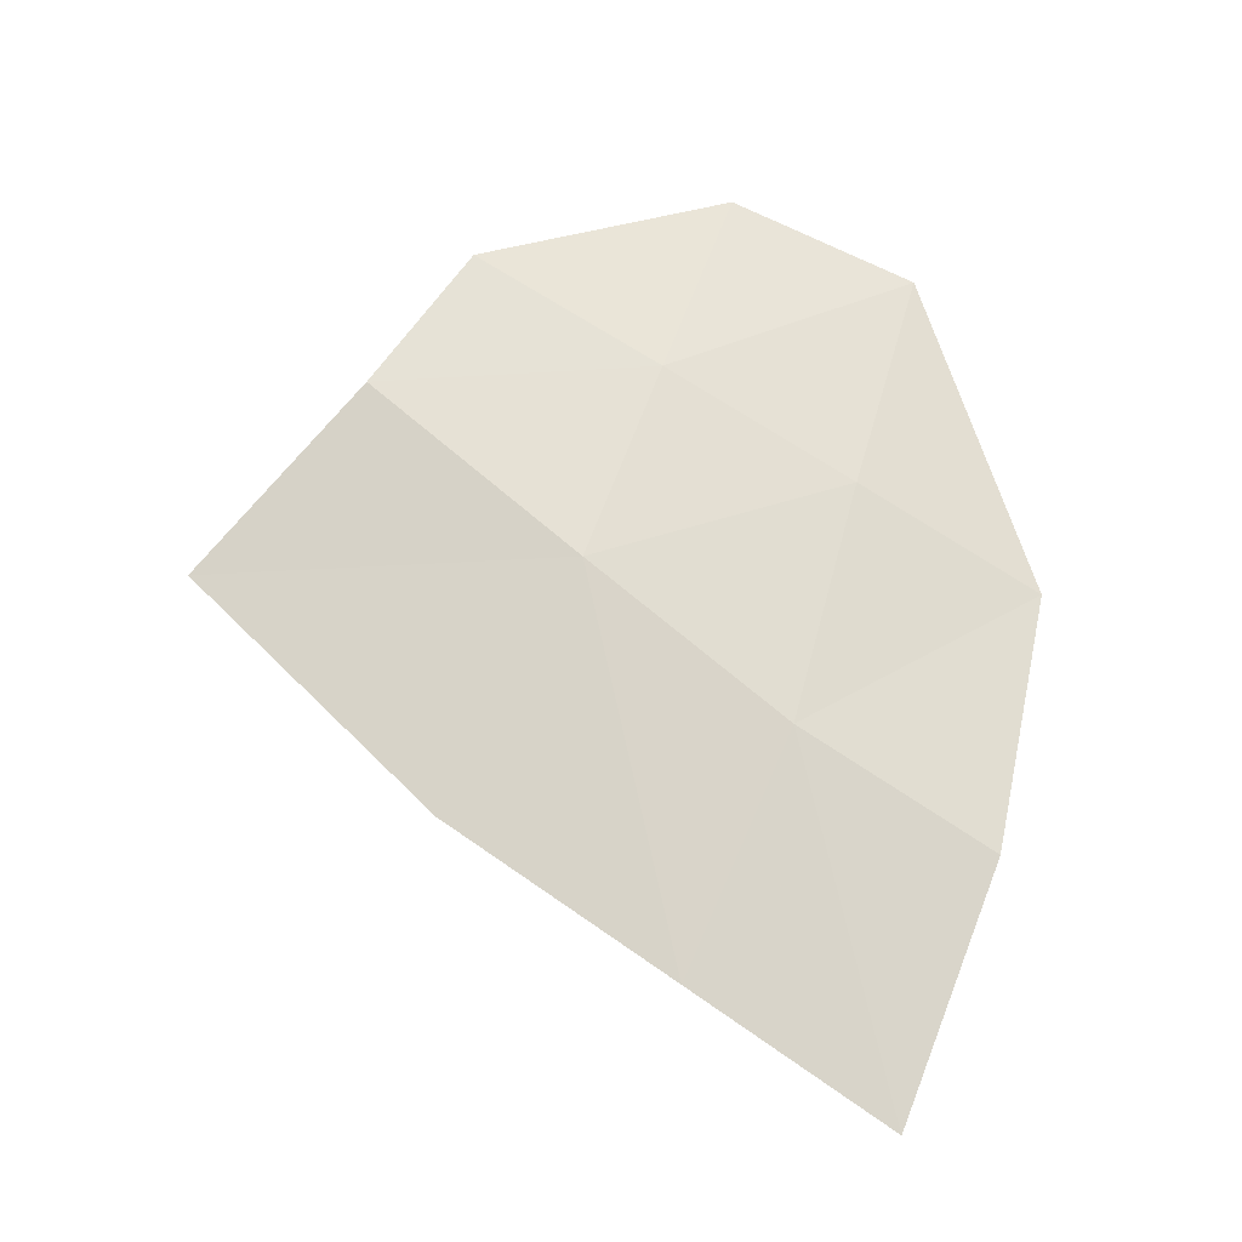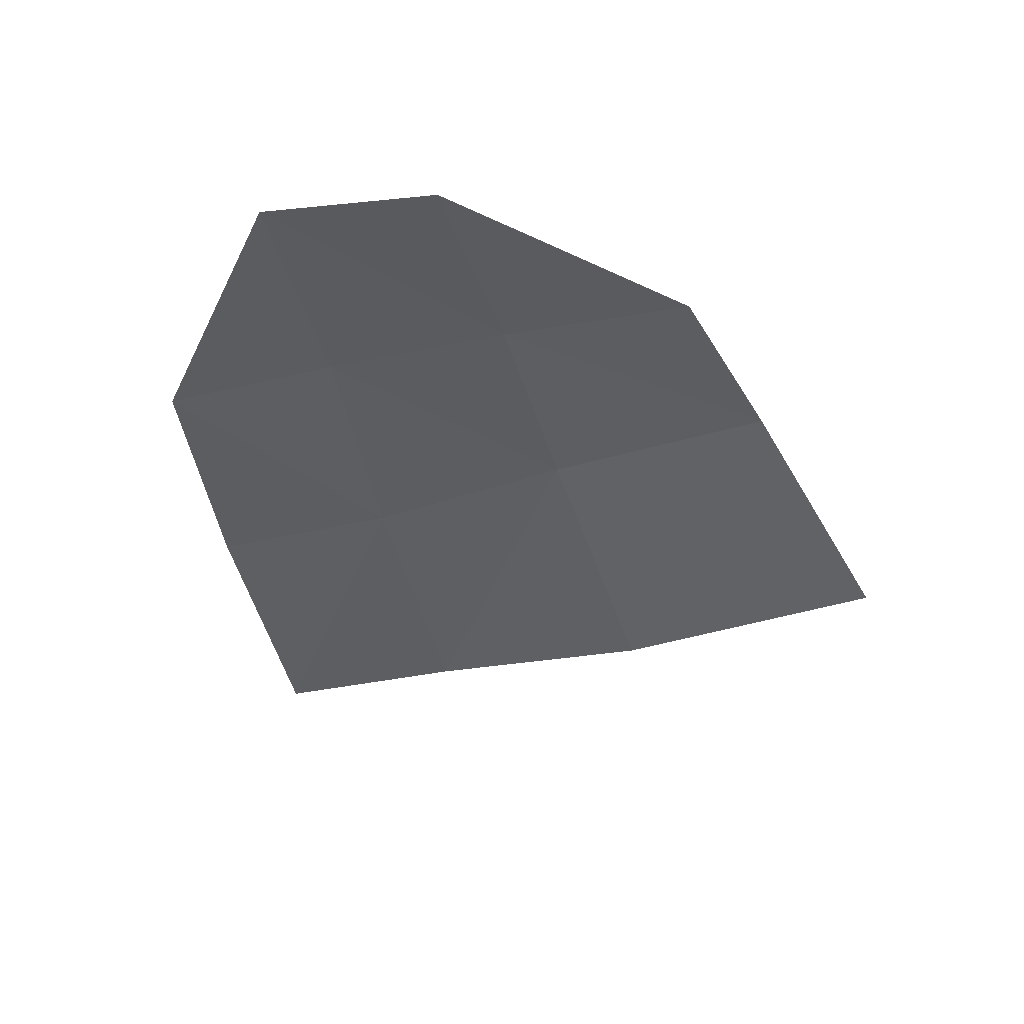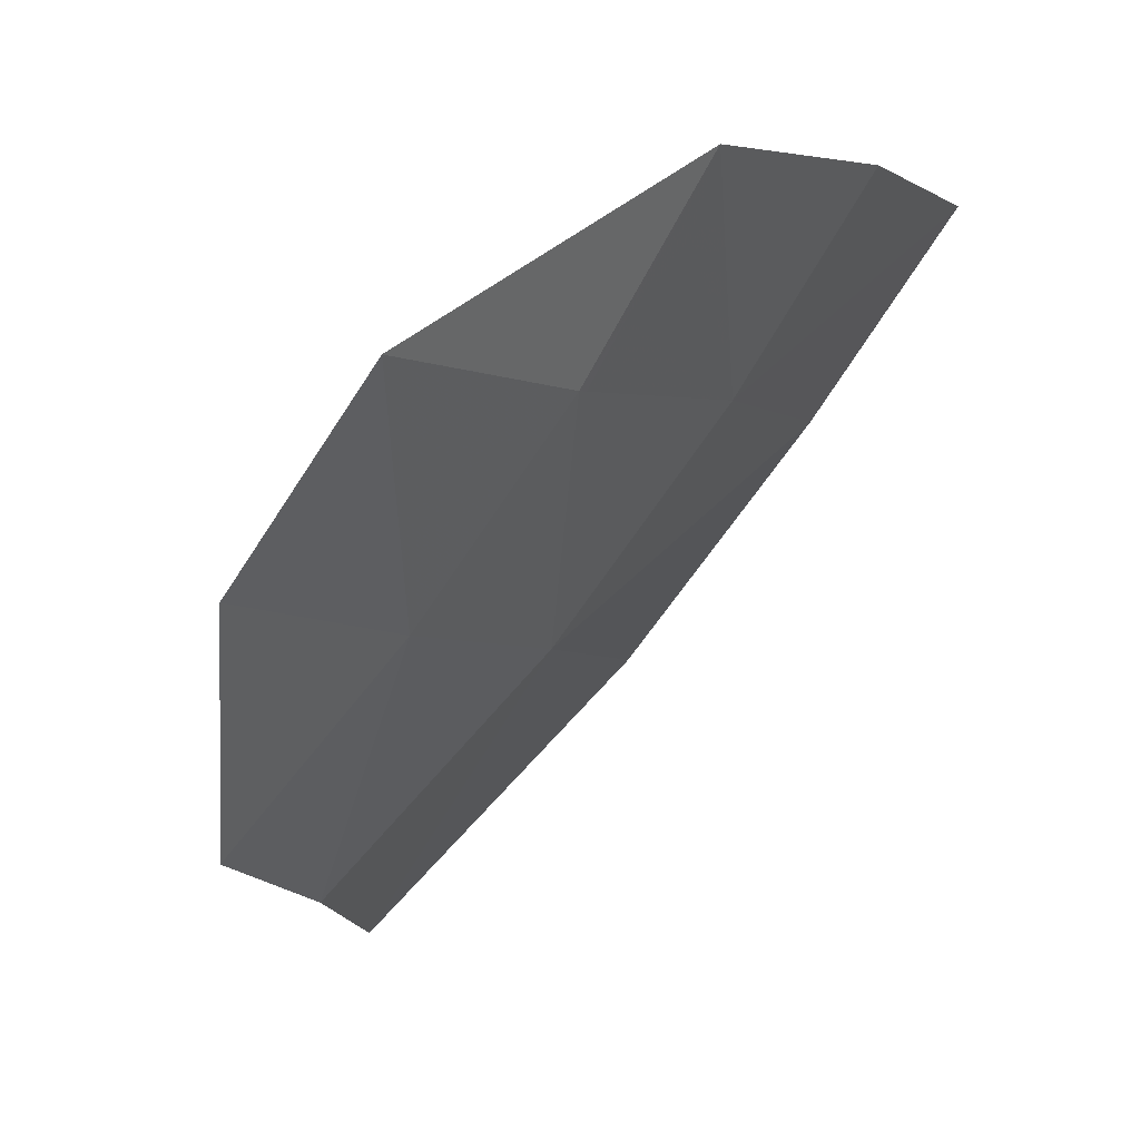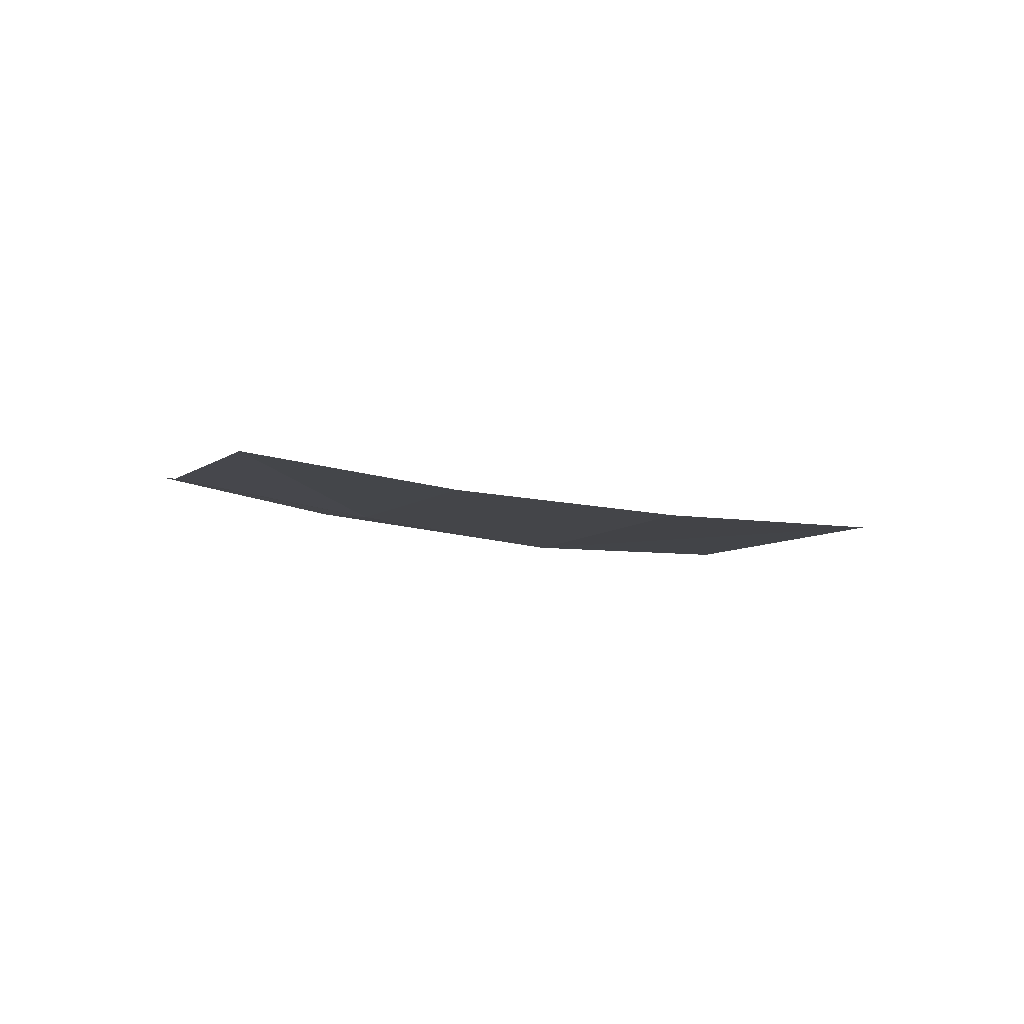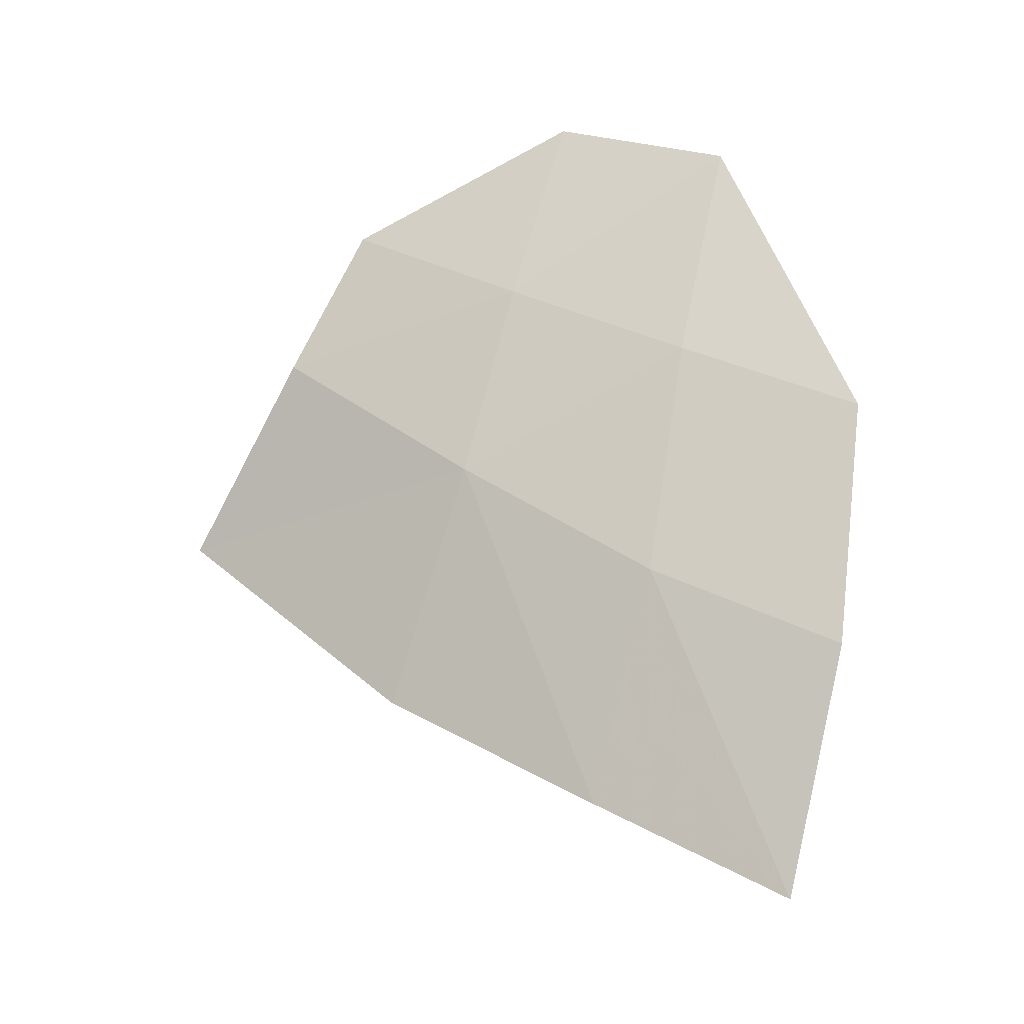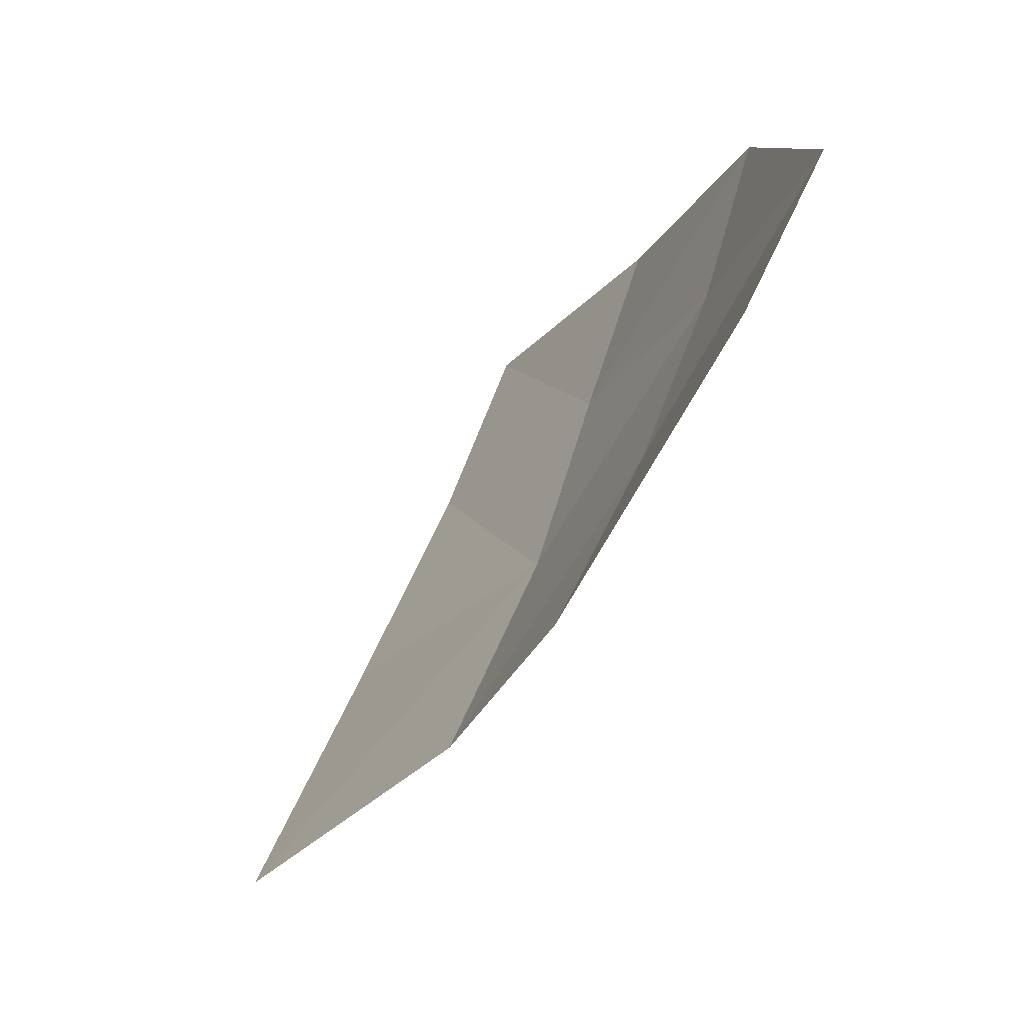
<metadata>
{"format":"obj","ext":"obj","renderer":"f3d","projection":"perspective","resolution":1024,"background":"white","views":[{"elev":-34.7,"azim":-126.4,"up":"+Y"},{"elev":64.8,"azim":74.2,"up":"+Y"},{"elev":7.9,"azim":-132.5,"up":"+Z"},{"elev":-77.9,"azim":53.3,"up":"+Y"},{"elev":-30.6,"azim":-101.2,"up":"+Y"},{"elev":-15.2,"azim":176.0,"up":"+Z"}]}
</metadata>
<code>
v -0.2314 -1.438 -0.7041
v -0.2301 -1.447 -0.6996
v -0.2527 -1.413 -0.6876
v -0.2355 -1.427 -0.705
v -0.2416 -1.417 -0.7022
v -0.2355 -1.427 -0.705
v -0.2527 -1.413 -0.6876
v -0.2504 -1.408 -0.6948
v -0.2527 -1.413 -0.6876
v -0.2555 -1.404 -0.6868
v -0.2504 -1.408 -0.6948
v -0.2527 -1.413 -0.6876
v -0.2598 -1.405 -0.6768
v -0.2555 -1.404 -0.6868
v -0.2631 -1.41 -0.667
v -0.2598 -1.405 -0.6768
v -0.2527 -1.413 -0.6876
v -0.2645 -1.419 -0.6592
v -0.2632 -1.43 -0.6556
v -0.2645 -1.419 -0.6592
v -0.2527 -1.413 -0.6876
v -0.2602 -1.438 -0.6557
v -0.2632 -1.43 -0.6556
v -0.2527 -1.413 -0.6876
v -0.2534 -1.449 -0.66
v -0.2457 -1.456 -0.6687
v -0.2534 -1.449 -0.66
v -0.2527 -1.413 -0.6876
v -0.2412 -1.458 -0.6745
v -0.2457 -1.456 -0.6687
v -0.2527 -1.413 -0.6876
v -0.2349 -1.458 -0.6845
v -0.2308 -1.453 -0.6944
v -0.2349 -1.458 -0.6845
v -0.2527 -1.413 -0.6876
v -0.2301 -1.447 -0.6996
v -0.2264 -1.488 -0.6771
v -0.2415 -1.482 -0.6573
v -0.2457 -1.456 -0.6687
v -0.2412 -1.458 -0.6745
v -0.2264 -1.488 -0.6771
v -0.2412 -1.458 -0.6745
v -0.2349 -1.458 -0.6845
v -0.2121 -1.487 -0.7003
v -0.2121 -1.487 -0.7003
v -0.2349 -1.458 -0.6845
v -0.2308 -1.453 -0.6944
v -0.2043 -1.481 -0.7165
v -0.2043 -1.481 -0.7165
v -0.2308 -1.453 -0.6944
v -0.2301 -1.447 -0.6996
v -0.2043 -1.481 -0.7165
v -0.2301 -1.447 -0.6996
v -0.2314 -1.438 -0.7041
v -0.2239 -1.365 -0.766
v -0.2314 -1.438 -0.7041
v -0.2355 -1.427 -0.705
v -0.2239 -1.365 -0.766
v -0.2239 -1.365 -0.766
v -0.2355 -1.427 -0.705
v -0.2416 -1.417 -0.7022
v -0.2286 -1.358 -0.7637
v -0.2416 -1.417 -0.7022
v -0.2504 -1.408 -0.6948
v -0.2286 -1.358 -0.7637
v -0.2344 -1.346 -0.7587
v -0.2286 -1.358 -0.7637
v -0.2504 -1.408 -0.6948
v -0.2824 -1.312 -0.6839
v -0.2853 -1.314 -0.6776
v -0.2824 -1.312 -0.6839
v -0.2504 -1.408 -0.6948
v -0.2555 -1.404 -0.6868
v -0.2929 -1.324 -0.6541
v -0.2853 -1.314 -0.6776
v -0.2555 -1.404 -0.6868
v -0.2598 -1.405 -0.6768
v -0.2971 -1.348 -0.63
v -0.2929 -1.324 -0.6541
v -0.2598 -1.405 -0.6768
v -0.2968 -1.363 -0.6211
v -0.2968 -1.363 -0.6211
v -0.2598 -1.405 -0.6768
v -0.2631 -1.41 -0.667
v -0.2953 -1.379 -0.6153
v -0.2953 -1.379 -0.6153
v -0.2631 -1.41 -0.667
v -0.2645 -1.419 -0.6592
v -0.2879 -1.414 -0.6122
v -0.2879 -1.414 -0.6122
v -0.2645 -1.419 -0.6592
v -0.2632 -1.43 -0.6556
v -0.2744 -1.449 -0.6218
v -0.2744 -1.449 -0.6218
v -0.2632 -1.43 -0.6556
v -0.2602 -1.438 -0.6557
v -0.2574 -1.469 -0.6376
v -0.2574 -1.469 -0.6376
v -0.2602 -1.438 -0.6557
v -0.2534 -1.449 -0.66
v -0.2415 -1.482 -0.6573
v -0.2415 -1.482 -0.6573
v -0.2534 -1.449 -0.66
v -0.2457 -1.456 -0.6687
v -0.1977 -1.475 -0.7294
v -0.2043 -1.481 -0.7165
v -0.2239 -1.365 -0.766
v -0.1913 -1.452 -0.7535
v -0.1913 -1.452 -0.7535
v -0.2239 -1.365 -0.766
v -0.2101 -1.386 -0.7712
v -0.1957 -1.42 -0.7682
v -0.2474 -1.328 -0.7424
v -0.2344 -1.346 -0.7587
v -0.2824 -1.312 -0.6839
v -0.265 -1.314 -0.7154
v -0.2286 -1.561 -0.6222
v -0.2415 -1.482 -0.6573
v -0.2264 -1.488 -0.6771
v -0.1995 -1.51 -0.7042
v -0.1995 -1.51 -0.7042
v -0.2264 -1.488 -0.6771
v -0.2121 -1.487 -0.7003
v -0.1995 -1.51 -0.7042
v -0.2121 -1.487 -0.7003
v -0.2043 -1.481 -0.7165
v -0.1995 -1.51 -0.7042
v -0.2043 -1.481 -0.7165
v -0.1977 -1.475 -0.7294
v -0.1619 -1.45 -0.7947
v -0.1977 -1.475 -0.7294
v -0.1913 -1.452 -0.7535
v -0.1619 -1.45 -0.7947
v -0.1913 -1.452 -0.7535
v -0.1957 -1.42 -0.7682
v -0.1619 -1.45 -0.7947
v -0.1619 -1.45 -0.7947
v -0.1957 -1.42 -0.7682
v -0.2101 -1.386 -0.7712
v -0.2261 -1.352 -0.7716
v -0.1619 -1.45 -0.7947
v -0.2101 -1.386 -0.7712
v -0.2239 -1.365 -0.766
v -0.2239 -1.365 -0.766
v -0.2286 -1.358 -0.7637
v -0.2261 -1.352 -0.7716
v -0.2286 -1.358 -0.7637
v -0.2344 -1.346 -0.7587
v -0.2261 -1.352 -0.7716
v -0.2565 -1.264 -0.7536
v -0.2261 -1.352 -0.7716
v -0.2344 -1.346 -0.7587
v -0.2474 -1.328 -0.7424
v -0.2474 -1.328 -0.7424
v -0.265 -1.314 -0.7154
v -0.2565 -1.264 -0.7536
v -0.2565 -1.264 -0.7536
v -0.265 -1.314 -0.7154
v -0.2824 -1.312 -0.6839
v -0.2868 -1.309 -0.6771
v -0.2868 -1.309 -0.6771
v -0.3128 -1.209 -0.6601
v -0.2565 -1.264 -0.7536
v -0.3107 -1.347 -0.6003
v -0.3128 -1.209 -0.6601
v -0.2868 -1.309 -0.6771
v -0.2929 -1.324 -0.6541
v -0.3107 -1.347 -0.6003
v -0.2868 -1.309 -0.6771
v -0.2853 -1.314 -0.6776
v -0.2853 -1.314 -0.6776
v -0.2868 -1.309 -0.6771
v -0.2824 -1.312 -0.6839
v -0.2971 -1.348 -0.63
v -0.3107 -1.347 -0.6003
v -0.2929 -1.324 -0.6541
v -0.2968 -1.363 -0.6211
v -0.3107 -1.347 -0.6003
v -0.2971 -1.348 -0.63
v -0.2953 -1.379 -0.6153
v -0.3107 -1.347 -0.6003
v -0.2968 -1.363 -0.6211
v -0.3107 -1.347 -0.6003
v -0.2953 -1.379 -0.6153
v -0.2879 -1.414 -0.6122
v -0.2793 -1.457 -0.6067
v -0.2793 -1.457 -0.6067
v -0.2879 -1.414 -0.6122
v -0.2744 -1.449 -0.6218
v -0.2793 -1.457 -0.6067
v -0.2744 -1.449 -0.6218
v -0.2574 -1.469 -0.6376
v -0.2286 -1.561 -0.6222
v -0.2286 -1.561 -0.6222
v -0.2574 -1.469 -0.6376
v -0.2415 -1.482 -0.6573
v -0.1226 -1.353 -0.8926
v -0.1619 -1.45 -0.7947
v -0.2261 -1.352 -0.7716
v -0.1899 -1.279 -0.8551
v -0.2261 -1.352 -0.7716
v -0.2565 -1.264 -0.7536
v -0.1899 -1.279 -0.8551
v -0.1899 -1.279 -0.8551
v -0.2565 -1.264 -0.7536
v -0.2209 -1.216 -0.8258
v -0.2565 -1.264 -0.7536
v -0.2786 -1.176 -0.7317
v -0.2209 -1.216 -0.8258
v -0.2565 -1.264 -0.7536
v -0.3128 -1.209 -0.6601
v -0.2786 -1.176 -0.7317
g mesh7385688
f 1 2 3
f 3 4 1
f 5 6 7
f 7 8 5
f 9 10 11
f 12 13 14
f 15 16 17
f 17 18 15
f 19 20 21
f 22 23 24
f 24 25 22
f 26 27 28
f 29 30 31
f 31 32 29
f 33 34 35
f 35 36 33
f 37 38 39
f 39 40 37
f 41 42 43
f 43 44 41
f 45 46 47
f 47 48 45
f 49 50 51
f 52 53 54
f 54 55 52
f 56 57 58
f 59 60 61
f 61 62 59
f 63 64 65
f 66 67 68
f 68 69 66
f 70 71 72
f 72 73 70
f 74 75 76
f 76 77 74
f 78 79 80
f 80 81 78
f 82 83 84
f 84 85 82
f 86 87 88
f 88 89 86
f 90 91 92
f 92 93 90
f 94 95 96
f 96 97 94
f 98 99 100
f 100 101 98
f 102 103 104
f 105 106 107
f 107 108 105
f 109 110 111
f 111 112 109
f 113 114 115
f 115 116 113
f 117 118 119
f 119 120 117
f 121 122 123
f 124 125 126
f 127 128 129
f 129 130 127
f 131 132 133
f 134 135 136
f 137 138 139
f 140 141 142
f 142 143 140
f 144 145 146
f 147 148 149
f 150 151 152
f 152 153 150
f 154 155 156
f 157 158 159
f 159 160 157
f 161 162 163
f 164 165 166
f 167 168 169
f 169 170 167
f 171 172 173
f 174 175 176
f 177 178 179
f 180 181 182
f 183 184 185
f 185 186 183
f 187 188 189
f 190 191 192
f 192 193 190
f 194 195 196
f 197 198 199
f 199 200 197
f 201 202 203
f 204 205 206
f 207 208 209
f 210 211 212

</code>
